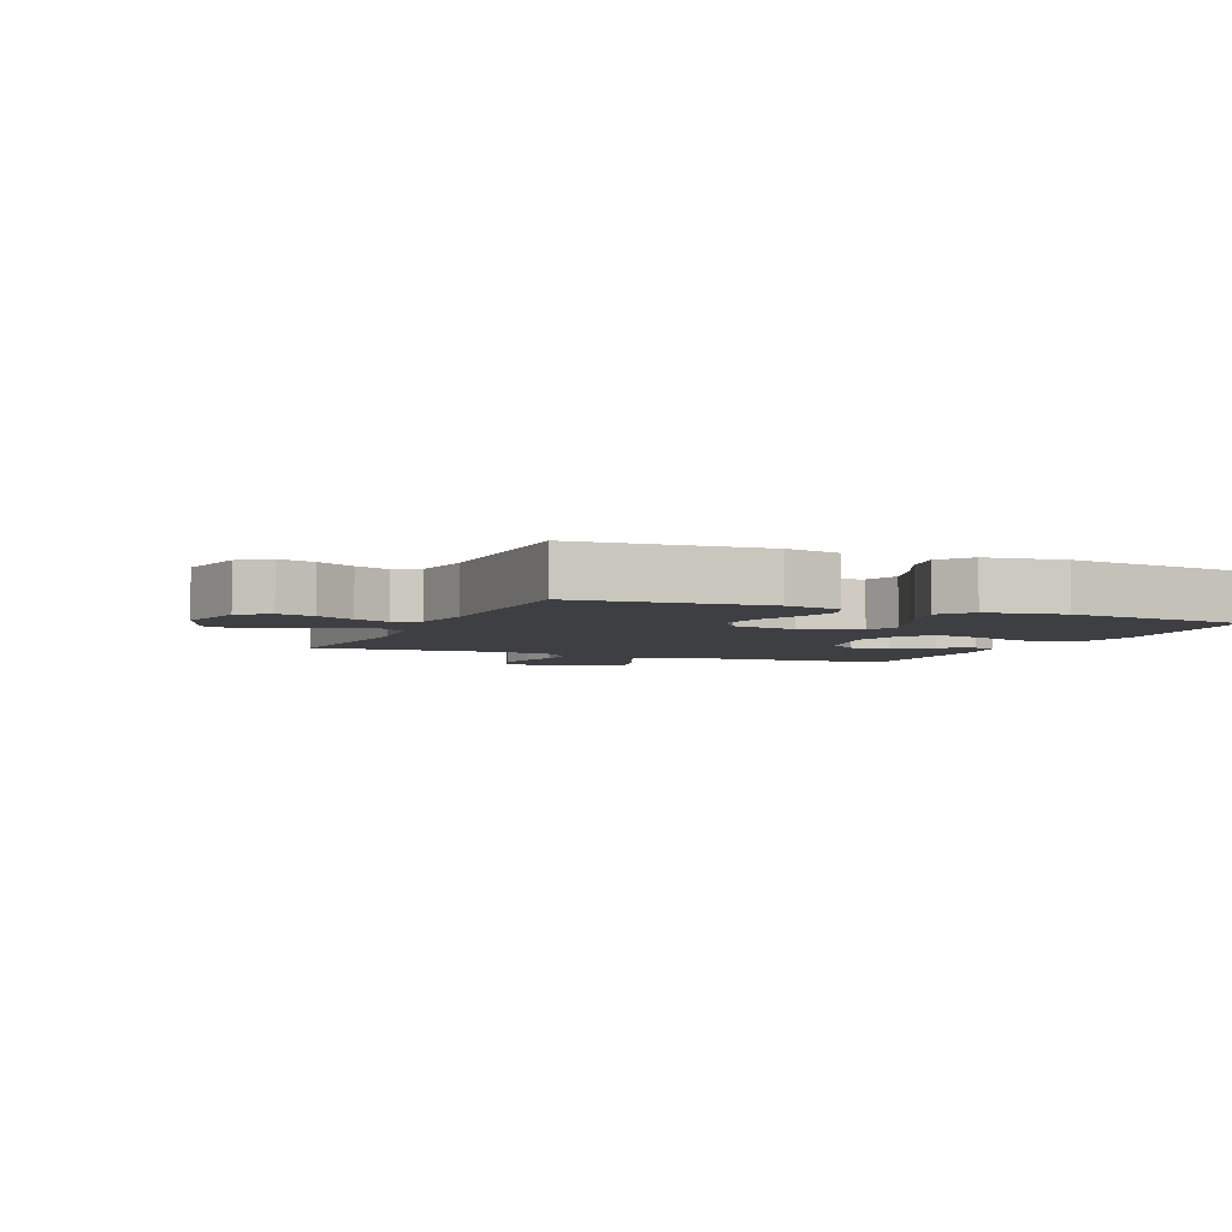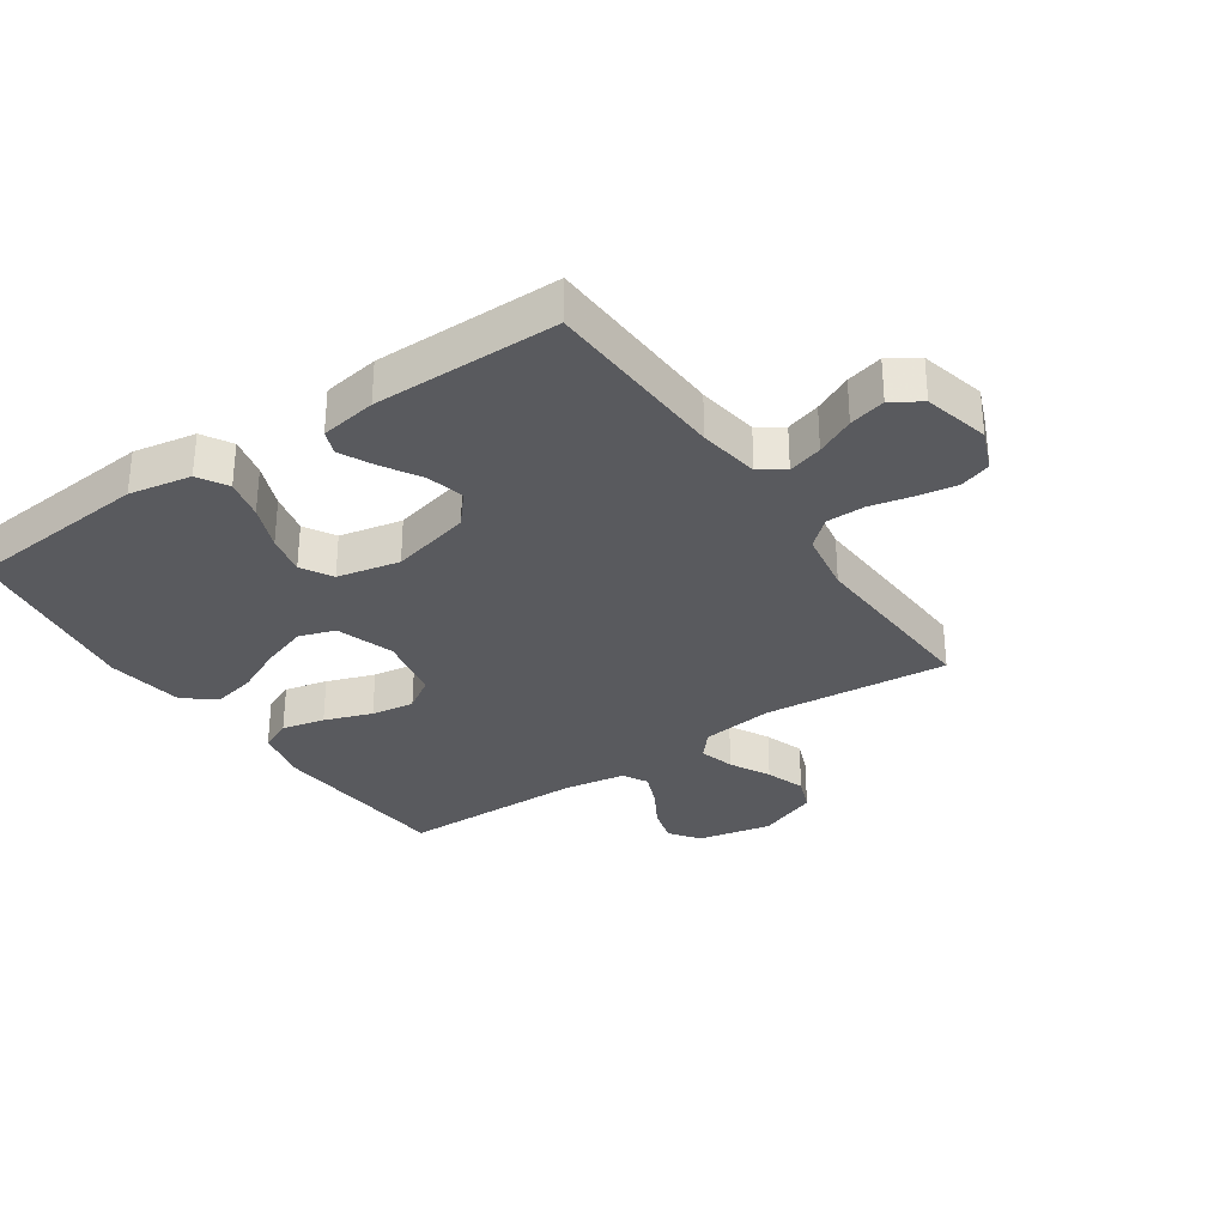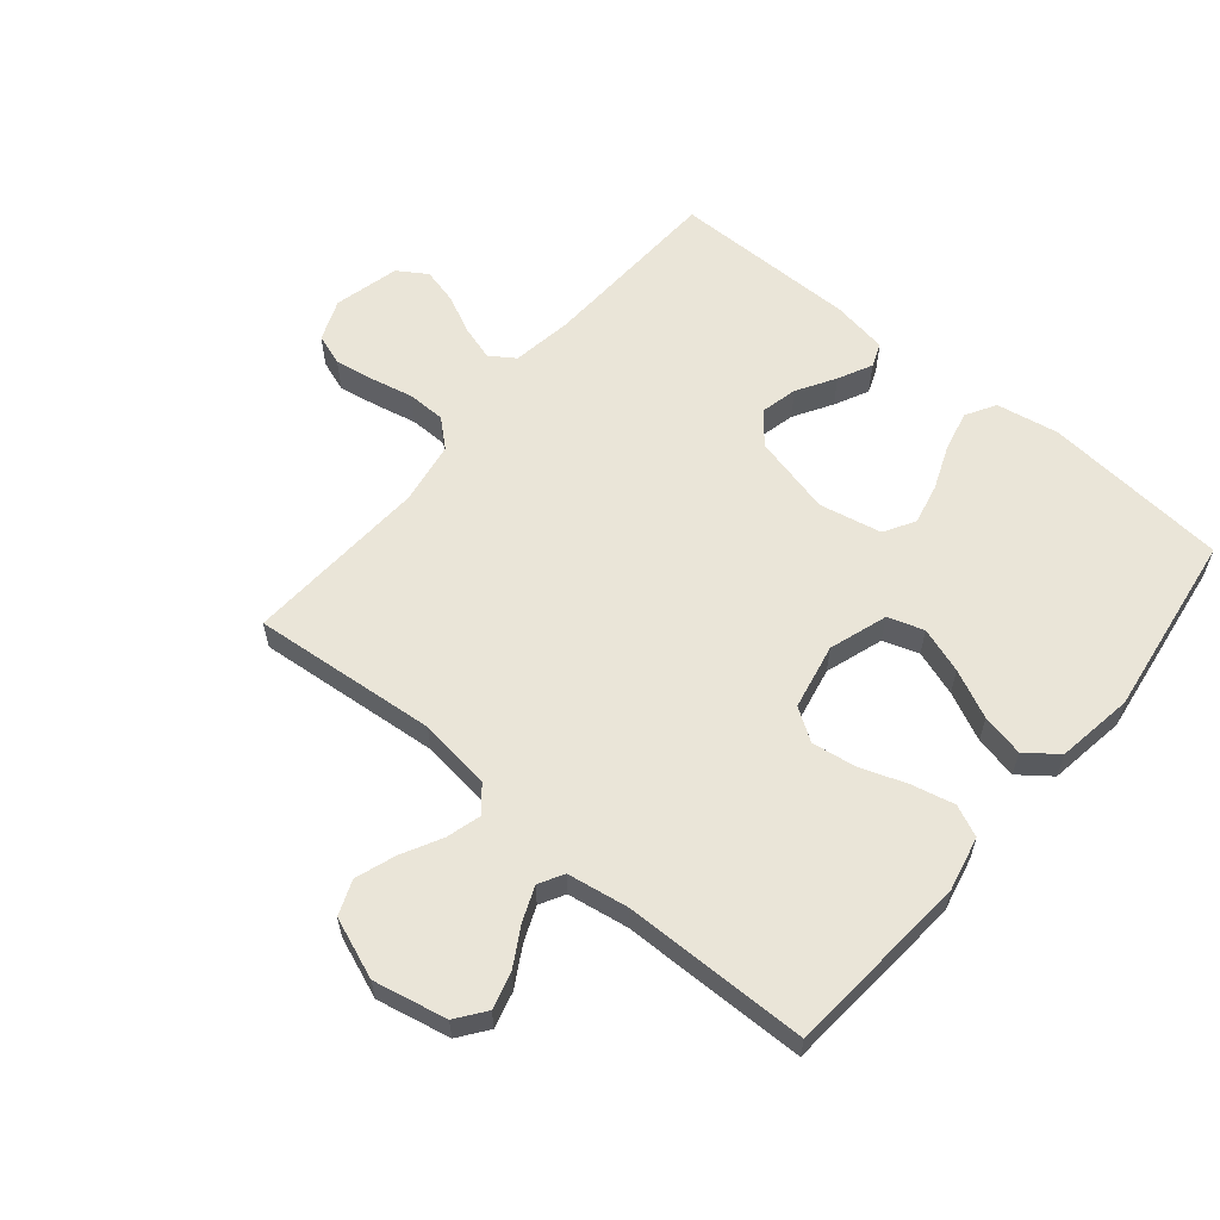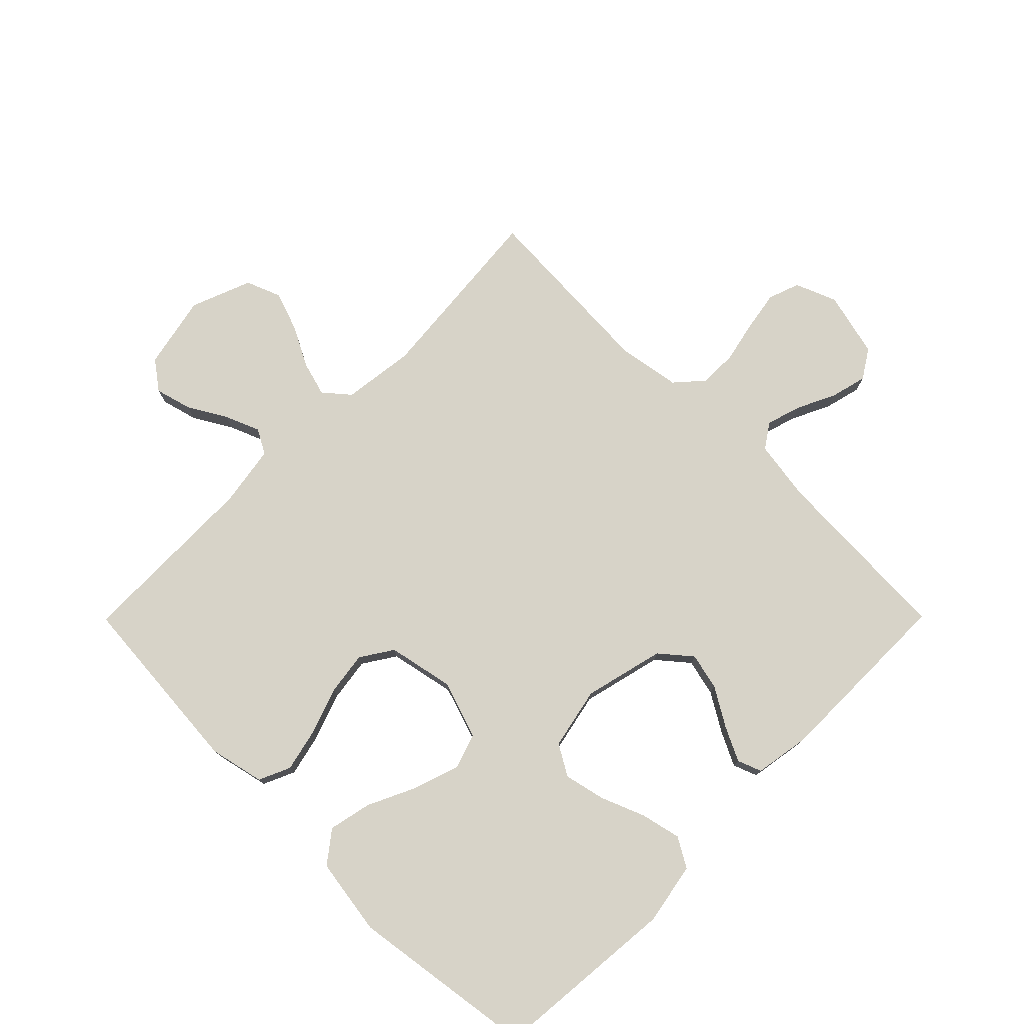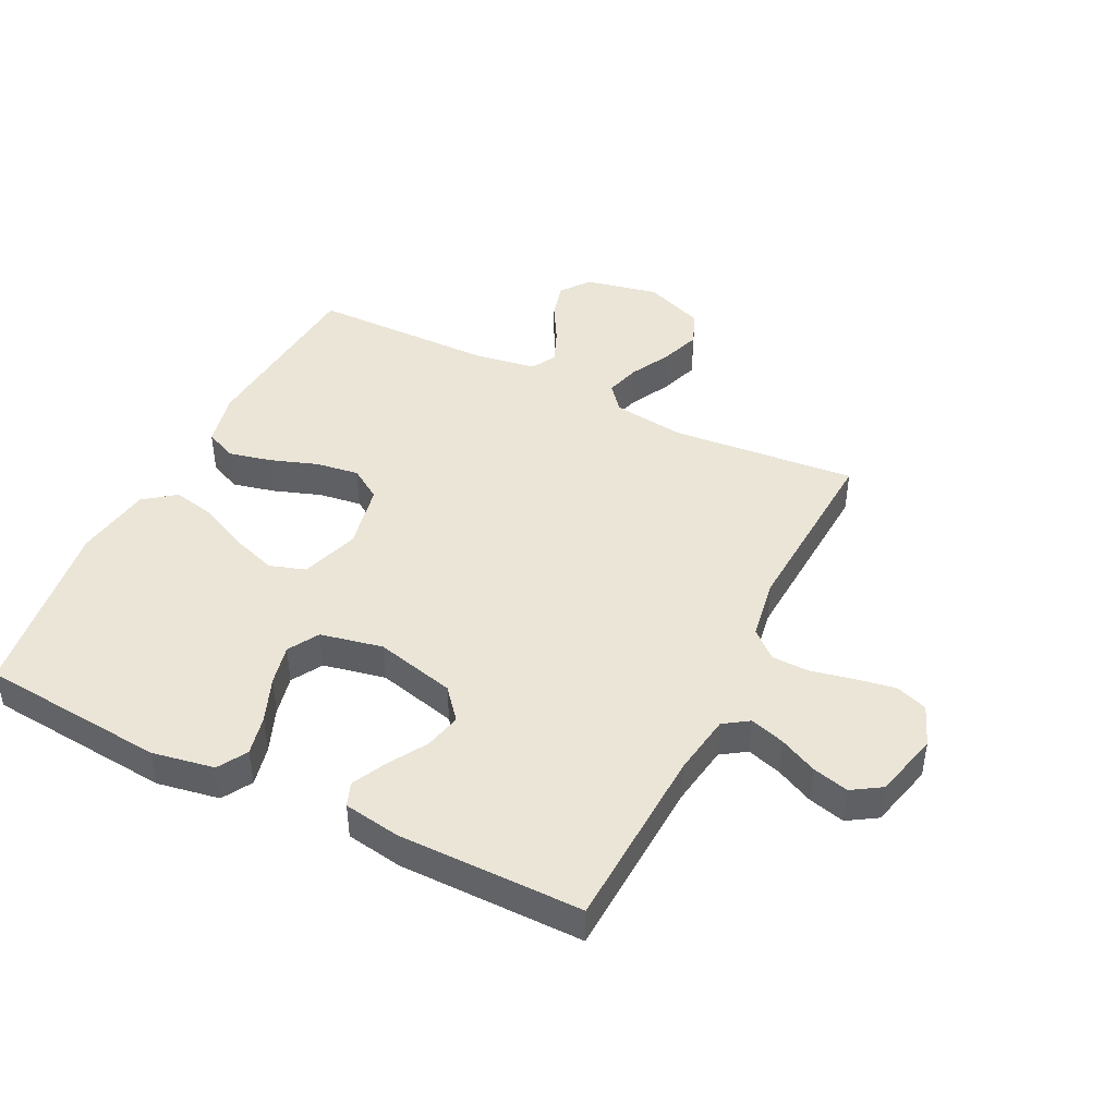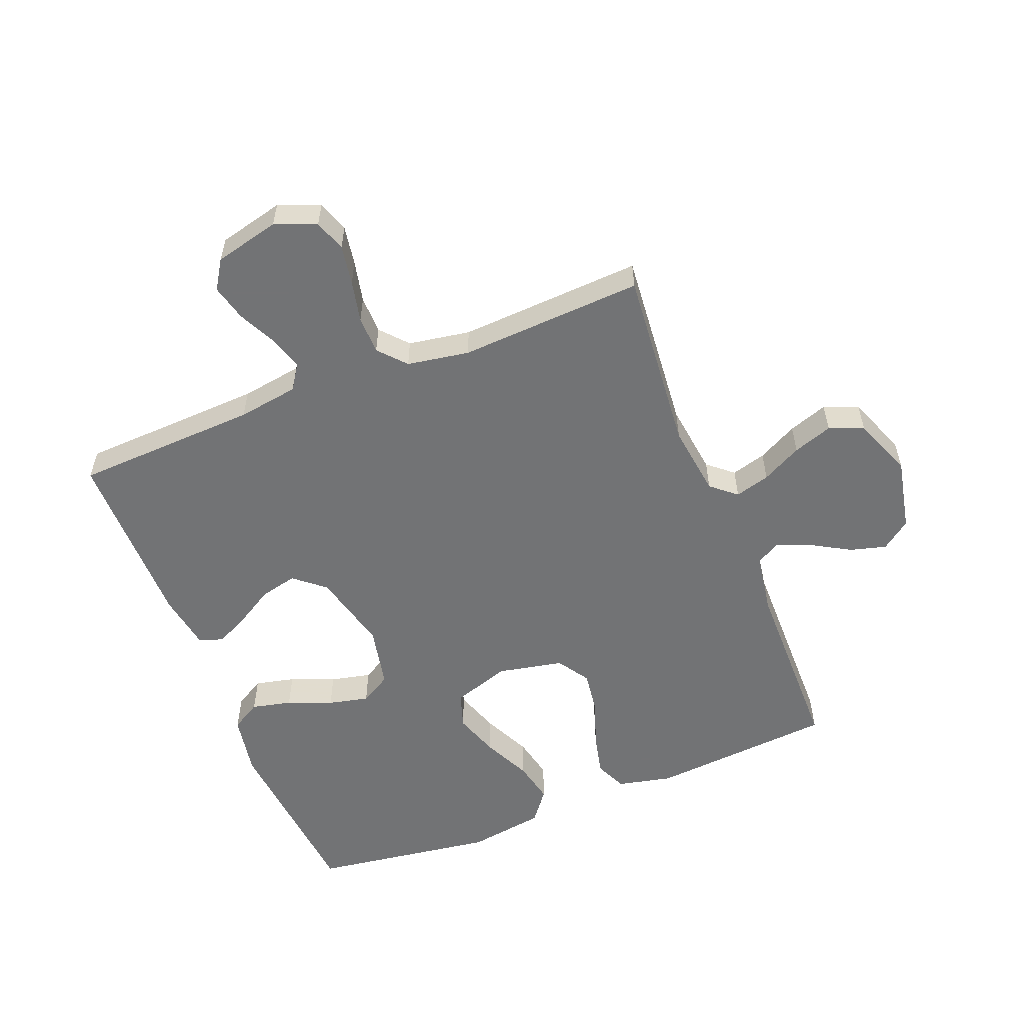
<metadata>
{"format":"obj","ext":"obj","renderer":"f3d","projection":"perspective","resolution":1024,"background":"white","views":[{"elev":-4.3,"azim":156.9,"up":"+Y"},{"elev":-31.6,"azim":-55.8,"up":"+Y"},{"elev":59.5,"azim":129.9,"up":"+Y"},{"elev":76.8,"azim":-135.2,"up":"+Y"},{"elev":44.2,"azim":-63.5,"up":"+Y"},{"elev":-55.9,"azim":21.7,"up":"+Y"}]}
</metadata>
<code>
v 0.5 0.07 0.5
v 0.473 0.07 0.2
v 0.488 0.07 0.083
v 0.529 0.07 0.048
v 0.586 0.07 0.064
v 0.651 0.07 0.098
v 0.715 0.07 0.12
v 0.771 0.07 0.098
v 0.809 0.07 0
v 0.784 0.07 -0.119
v 0.737 0.07 -0.154
v 0.678 0.07 -0.138
v 0.616 0.07 -0.102
v 0.56 0.07 -0.079
v 0.52 0.07 -0.101
v 0.504 0.07 -0.2
v 0.5 0.07 -0.5
v 0.2 0.07 -0.524
v 0.111 0.07 -0.504
v 0.088 0.07 -0.453
v 0.104 0.07 -0.384
v 0.131 0.07 -0.307
v 0.141 0.07 -0.237
v 0.107 0.07 -0.185
v 0 0.07 -0.163
v -0.094 0.07 -0.194
v -0.113 0.07 -0.252
v -0.088 0.07 -0.326
v -0.051 0.07 -0.404
v -0.036 0.07 -0.473
v -0.075 0.07 -0.524
v -0.2 0.07 -0.543
v -0.5 0.07 -0.5
v -0.527 0.07 -0.2
v -0.509 0.07 -0.099
v -0.461 0.07 -0.071
v -0.396 0.07 -0.086
v -0.324 0.07 -0.115
v -0.258 0.07 -0.13
v -0.208 0.07 -0.101
v -0.187 0.07 0
v -0.219 0.07 0.13
v -0.269 0.07 0.172
v -0.329 0.07 0.158
v -0.391 0.07 0.121
v -0.446 0.07 0.094
v -0.485 0.07 0.109
v -0.5 0.07 0.2
v -0.5 0.07 0.5
v -0.2 0.07 0.513
v -0.101 0.07 0.528
v -0.074 0.07 0.568
v -0.091 0.07 0.624
v -0.121 0.07 0.686
v -0.136 0.07 0.745
v -0.106 0.07 0.792
v 0 0.07 0.818
v 0.067 0.07 0.791
v 0.085 0.07 0.74
v 0.074 0.07 0.675
v 0.059 0.07 0.607
v 0.06 0.07 0.545
v 0.099 0.07 0.501
v 0.2 0.07 0.484
v 0.5 0 0.5
v 0.473 0 0.2
v 0.488 0 0.083
v 0.529 0 0.048
v 0.586 0 0.064
v 0.651 0 0.098
v 0.715 0 0.12
v 0.771 0 0.098
v 0.809 0 0
v 0.784 0 -0.119
v 0.737 0 -0.154
v 0.678 0 -0.138
v 0.616 0 -0.102
v 0.56 0 -0.079
v 0.52 0 -0.101
v 0.504 0 -0.2
v 0.5 0 -0.5
v 0.2 0 -0.524
v 0.111 0 -0.504
v 0.088 0 -0.453
v 0.104 0 -0.384
v 0.131 0 -0.307
v 0.141 0 -0.237
v 0.107 0 -0.185
v 0 0 -0.163
v -0.094 0 -0.194
v -0.113 0 -0.252
v -0.088 0 -0.326
v -0.051 0 -0.404
v -0.036 0 -0.473
v -0.075 0 -0.524
v -0.2 0 -0.543
v -0.5 0 -0.5
v -0.527 0 -0.2
v -0.509 0 -0.099
v -0.461 0 -0.071
v -0.396 0 -0.086
v -0.324 0 -0.115
v -0.258 0 -0.13
v -0.208 0 -0.101
v -0.187 0 0
v -0.219 0 0.13
v -0.269 0 0.172
v -0.329 0 0.158
v -0.391 0 0.121
v -0.446 0 0.094
v -0.485 0 0.109
v -0.5 0 0.2
v -0.5 0 0.5
v -0.2 0 0.513
v -0.101 0 0.528
v -0.074 0 0.568
v -0.091 0 0.624
v -0.121 0 0.686
v -0.136 0 0.745
v -0.106 0 0.792
v 0 0 0.818
v 0.067 0 0.791
v 0.085 0 0.74
v 0.074 0 0.675
v 0.059 0 0.607
v 0.06 0 0.545
v 0.099 0 0.501
v 0.2 0 0.484
f 58 59 60 61
f 56 57 58 61
f 56 61 62
f 53 54 55 56
f 52 53 56 62
f 51 52 62 63
f 47 48 49 50
f 44 45 46 47
f 44 47 50 51
f 35 36 37 38
f 35 38 39
f 34 35 39
f 33 34 39
f 32 33 39 40
f 28 29 30 31
f 27 28 31 32
f 19 20 21 22
f 19 22 23
f 16 17 18 19
f 15 16 19 23
f 14 15 23 24
f 10 11 12 13
f 10 13 14
f 9 10 14
f 5 6 7 8
f 4 5 8 9
f 64 1 2
f 64 2 3
f 63 64 3
f 43 44 51 63
f 42 43 63 3
f 41 42 3 4
f 27 32 40 41
f 26 27 41
f 25 26 41 4
f 14 24 25
f 4 9 14 25
f 125 124 123 122
f 125 122 121 120
f 126 125 120
f 120 119 118 117
f 126 120 117 116
f 127 126 116 115
f 114 113 112 111
f 111 110 109 108
f 115 114 111 108
f 102 101 100 99
f 103 102 99
f 103 99 98
f 103 98 97
f 104 103 97 96
f 95 94 93 92
f 96 95 92 91
f 86 85 84 83
f 87 86 83
f 83 82 81 80
f 87 83 80 79
f 88 87 79 78
f 77 76 75 74
f 78 77 74
f 78 74 73
f 72 71 70 69
f 73 72 69 68
f 66 65 128
f 67 66 128
f 67 128 127
f 127 115 108 107
f 67 127 107 106
f 68 67 106 105
f 105 104 96 91
f 105 91 90
f 68 105 90 89
f 89 88 78
f 89 78 73 68
f 1 65 66 2
f 2 66 67 3
f 3 67 68 4
f 4 68 69 5
f 5 69 70 6
f 6 70 71 7
f 7 71 72 8
f 8 72 73 9
f 9 73 74 10
f 10 74 75 11
f 11 75 76 12
f 12 76 77 13
f 13 77 78 14
f 14 78 79 15
f 15 79 80 16
f 16 80 81 17
f 17 81 82 18
f 18 82 83 19
f 19 83 84 20
f 20 84 85 21
f 21 85 86 22
f 22 86 87 23
f 23 87 88 24
f 24 88 89 25
f 25 89 90 26
f 26 90 91 27
f 27 91 92 28
f 28 92 93 29
f 29 93 94 30
f 30 94 95 31
f 31 95 96 32
f 32 96 97 33
f 33 97 98 34
f 34 98 99 35
f 35 99 100 36
f 36 100 101 37
f 37 101 102 38
f 38 102 103 39
f 39 103 104 40
f 40 104 105 41
f 41 105 106 42
f 42 106 107 43
f 43 107 108 44
f 44 108 109 45
f 45 109 110 46
f 46 110 111 47
f 47 111 112 48
f 48 112 113 49
f 49 113 114 50
f 50 114 115 51
f 51 115 116 52
f 52 116 117 53
f 53 117 118 54
f 54 118 119 55
f 55 119 120 56
f 56 120 121 57
f 57 121 122 58
f 58 122 123 59
f 59 123 124 60
f 60 124 125 61
f 61 125 126 62
f 62 126 127 63
f 63 127 128 64
f 64 128 65 1

</code>
